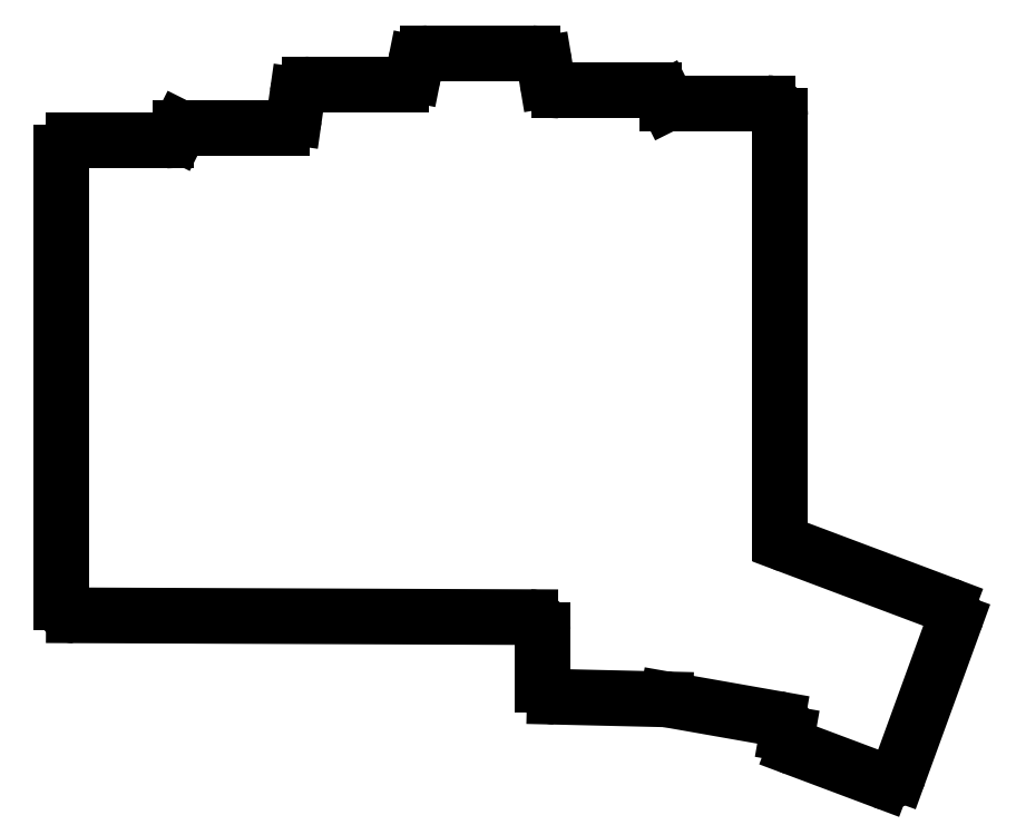
<metadata>
{"format":"dxf","ext":"dxf","renderer":"ezdxf+matplotlib","layout":"modelspace","background":"white","min_lineweight":24,"dpi":150}
</metadata>
<code>
0
SECTION
2
ENTITIES
0
LINE
8
0
10
224
20
-184.9
11
232.9
21
-160.4
0
LINE
8
0
10
221.4
20
-186
11
207.4
21
-180.8
0
LINE
8
0
10
206.1
20
-178.5
11
206.1
21
-178.4
0
LINE
8
0
10
204.5
20
-176.1
11
186.9
21
-173
0
LINE
8
0
10
186.6
20
-173
11
169
21
-172.5
0
LINE
8
0
10
167
20
-170.5
11
167
21
-161.8
0
LINE
8
0
10
165
20
-159.8
11
91.99
21
-159.5
0
LINE
8
0
10
90
20
-157.5
11
90
21
-85.5
0
LINE
8
0
10
92
20
-83.5
11
106.8
21
-83.5
0
LINE
8
0
10
108.6
20
-82.39
11
109
21
-81.5
0
LINE
8
0
10
109
20
-81.5
11
125.3
21
-81.5
0
LINE
8
0
10
127.2
20
-79.78
11
127.8
21
-76.22
0
LINE
8
0
10
129.7
20
-74.5
11
144.4
21
-74.5
0
LINE
8
0
10
146.3
20
-72.89
11
146.7
21
-71.11
0
LINE
8
0
10
148.6
20
-69.5
11
165.3
21
-69.5
0
LINE
8
0
10
167.3
20
-71.17
11
167.7
21
-73.83
0
LINE
8
0
10
169.7
20
-75.5
11
184.8
21
-75.5
0
LINE
8
0
10
186.6
20
-76.61
11
187
21
-77.5
0
LINE
8
0
10
187
20
-77.5
11
203
21
-77.5
0
LINE
8
0
10
205
20
-79.5
11
205
21
-146.4
0
LINE
8
0
10
206.3
20
-148.3
11
231.7
21
-157.9
0
ARC
8
0
10
222.1
20
-184.2
40
2
50
249.4
51
340
0
ARC
8
0
10
208.1
20
-178.9
40
2
50
170
51
249.4
0
ARC
8
0
10
204.2
20
-178.1
40
2
50
350
51
80
0
ARC
8
0
10
186.6
20
-175
40
2
50
80
51
88.66
0
ARC
8
0
10
169
20
-170.5
40
2
50
180
51
268.7
0
ARC
8
0
10
165
20
-161.8
40
2
50
0
51
89.77
0
ARC
8
0
10
92
20
-157.5
40
2
50
180
51
269.8
0
ARC
8
0
10
92
20
-85.5
40
2
50
90
51
180
0
ARC
8
0
10
106.8
20
-81.5
40
2
50
270
51
333.4
0
ARC
8
0
10
125.3
20
-79.5
40
2
50
270
51
351.9
0
ARC
8
0
10
129.7
20
-76.5
40
2
50
90
51
171.9
0
ARC
8
0
10
144.4
20
-72.5
40
2
50
270
51
348.7
0
ARC
8
0
10
148.6
20
-71.5
40
2
50
90
51
168.7
0
ARC
8
0
10
165.3
20
-71.5
40
2
50
9.462
51
90
0
ARC
8
0
10
169.7
20
-73.5
40
2
50
189.5
51
270
0
ARC
8
0
10
184.8
20
-77.5
40
2
50
26.57
51
90
0
ARC
8
0
10
203
20
-79.5
40
2
50
0
51
90
0
ARC
8
0
10
207
20
-146.4
40
2
50
180
51
249.4
0
ARC
8
0
10
231
20
-159.7
40
2
50
340
51
69.37
0
ENDSEC
0
EOF

</code>
